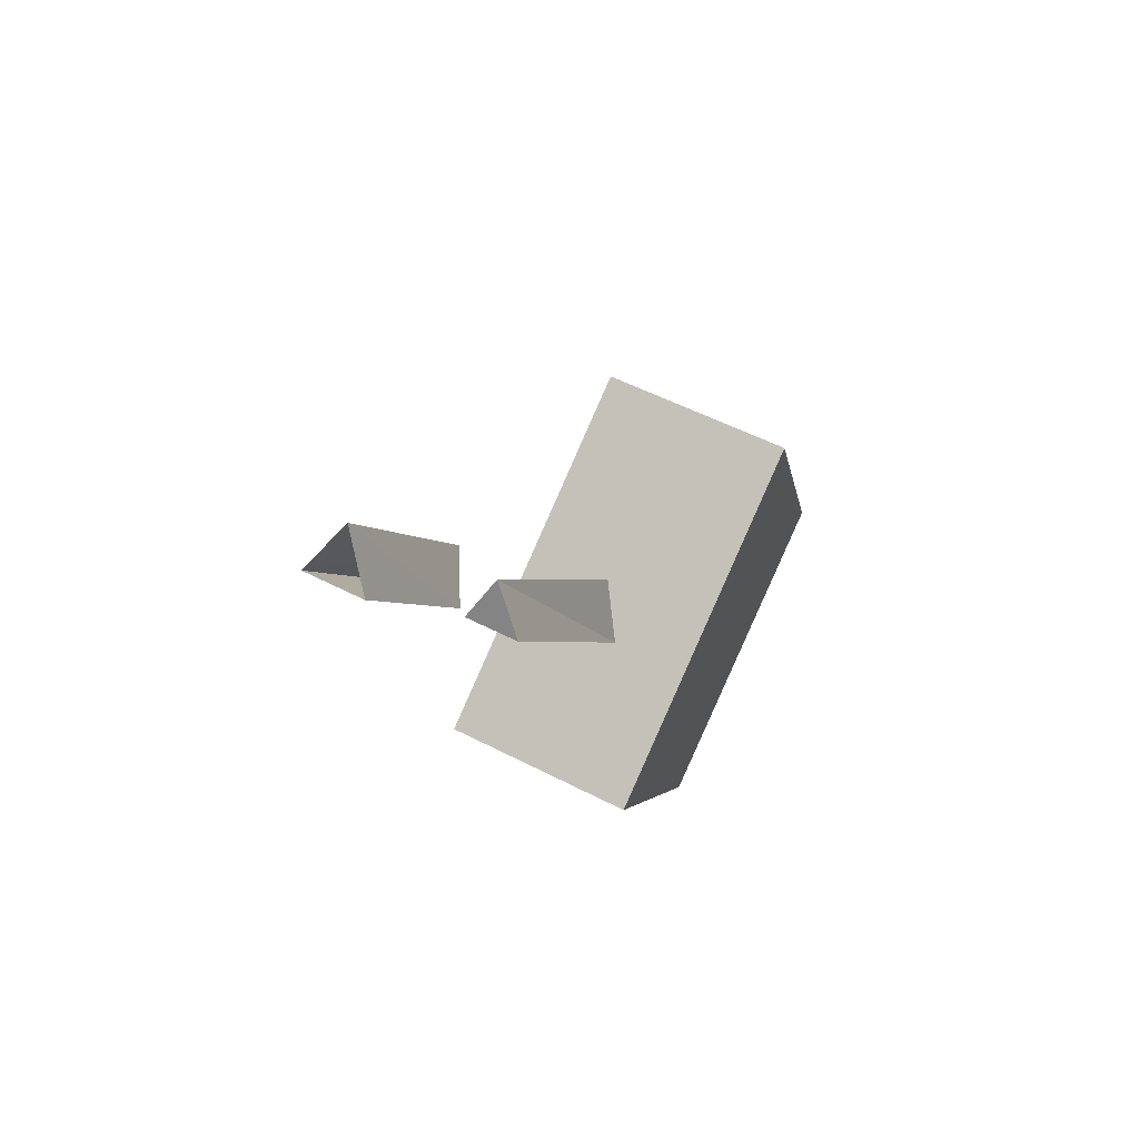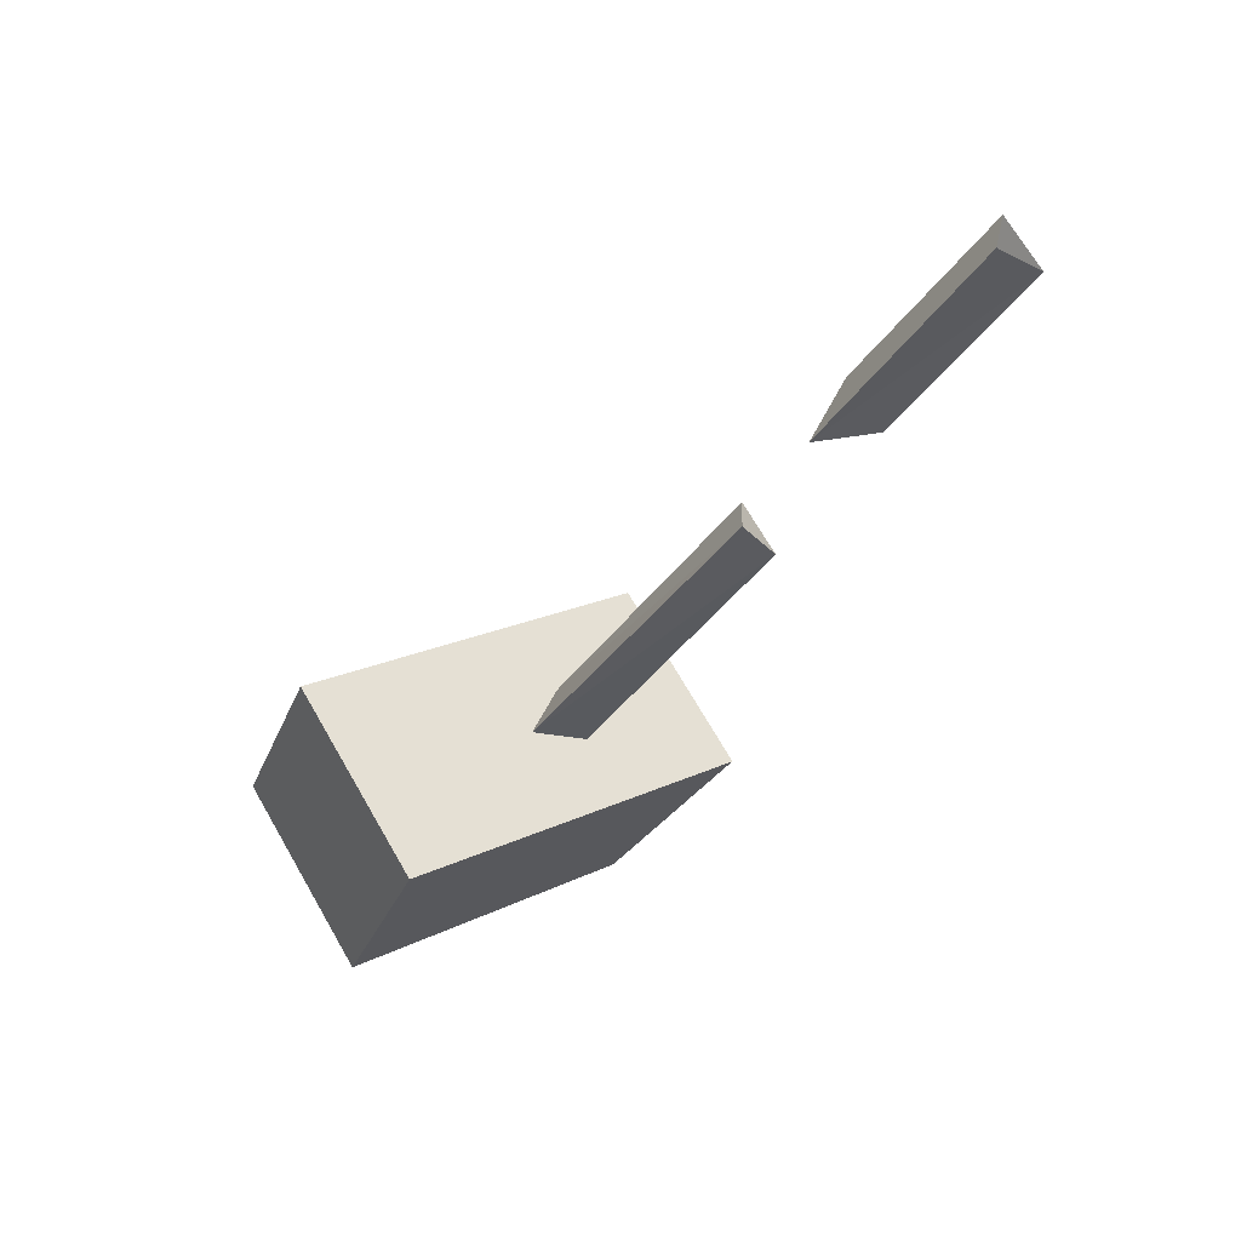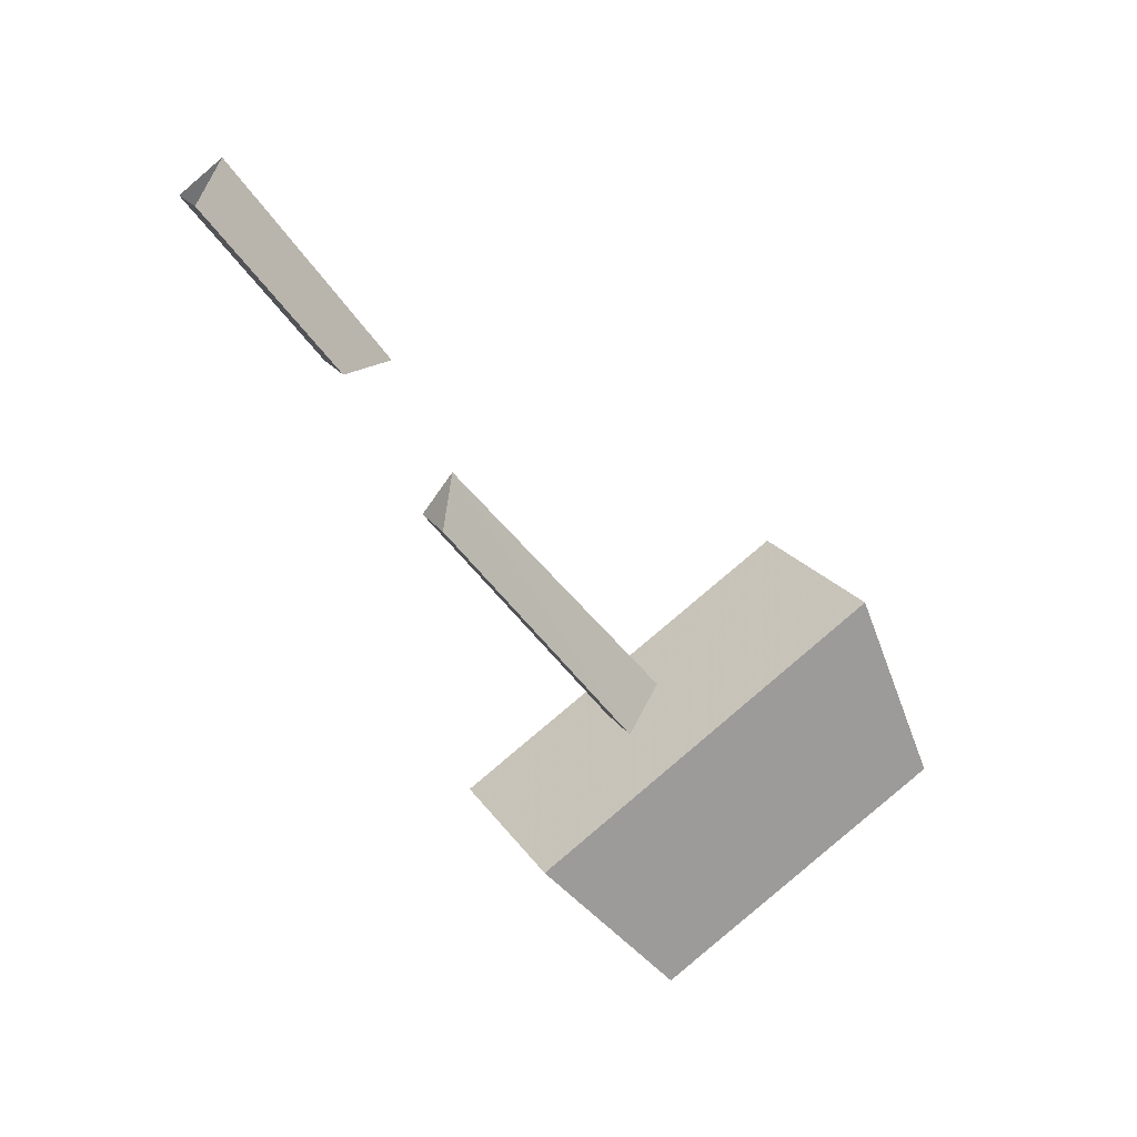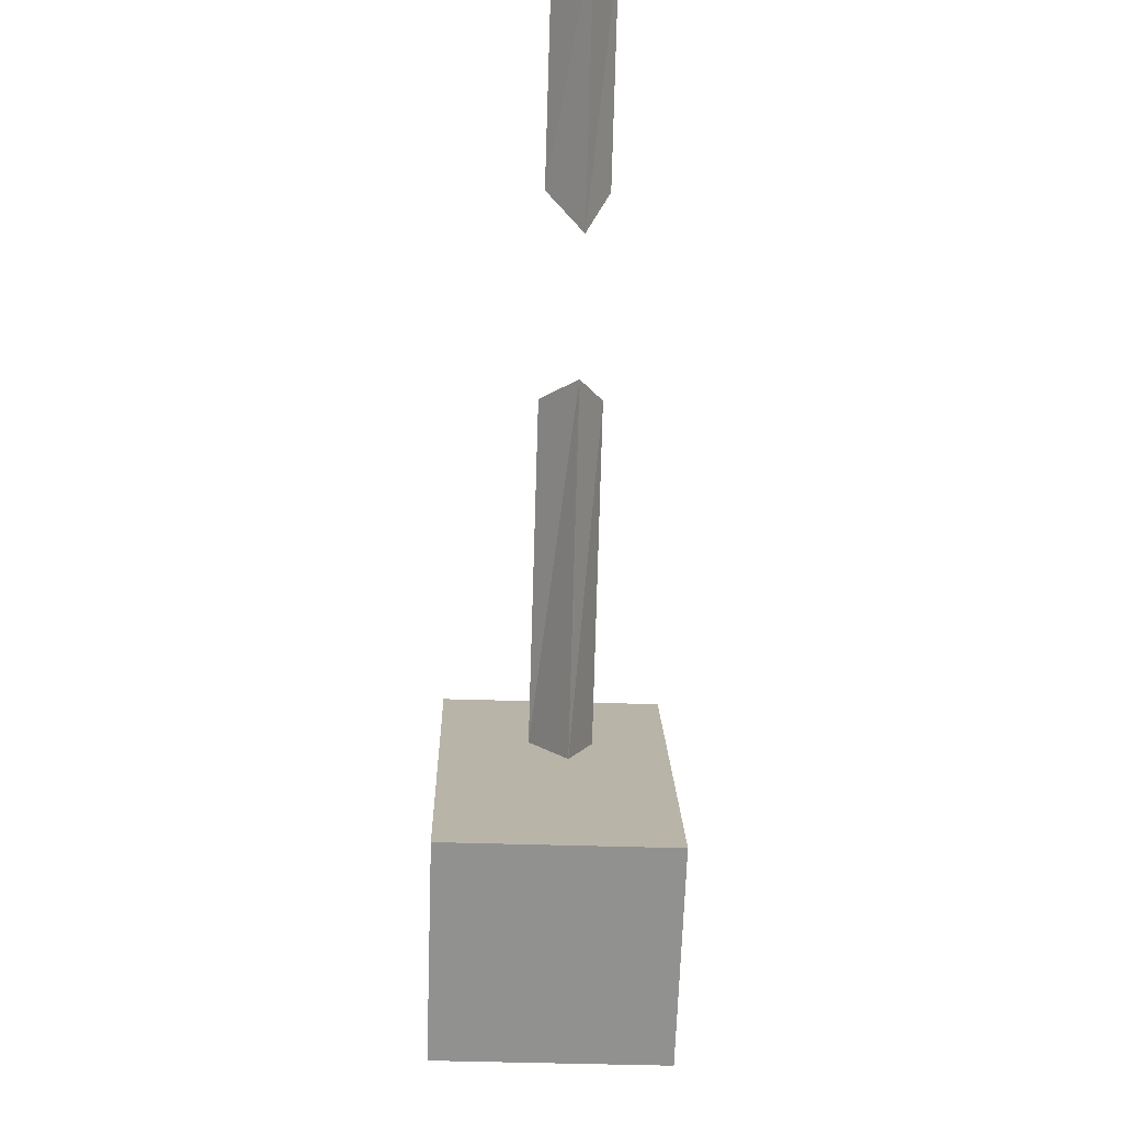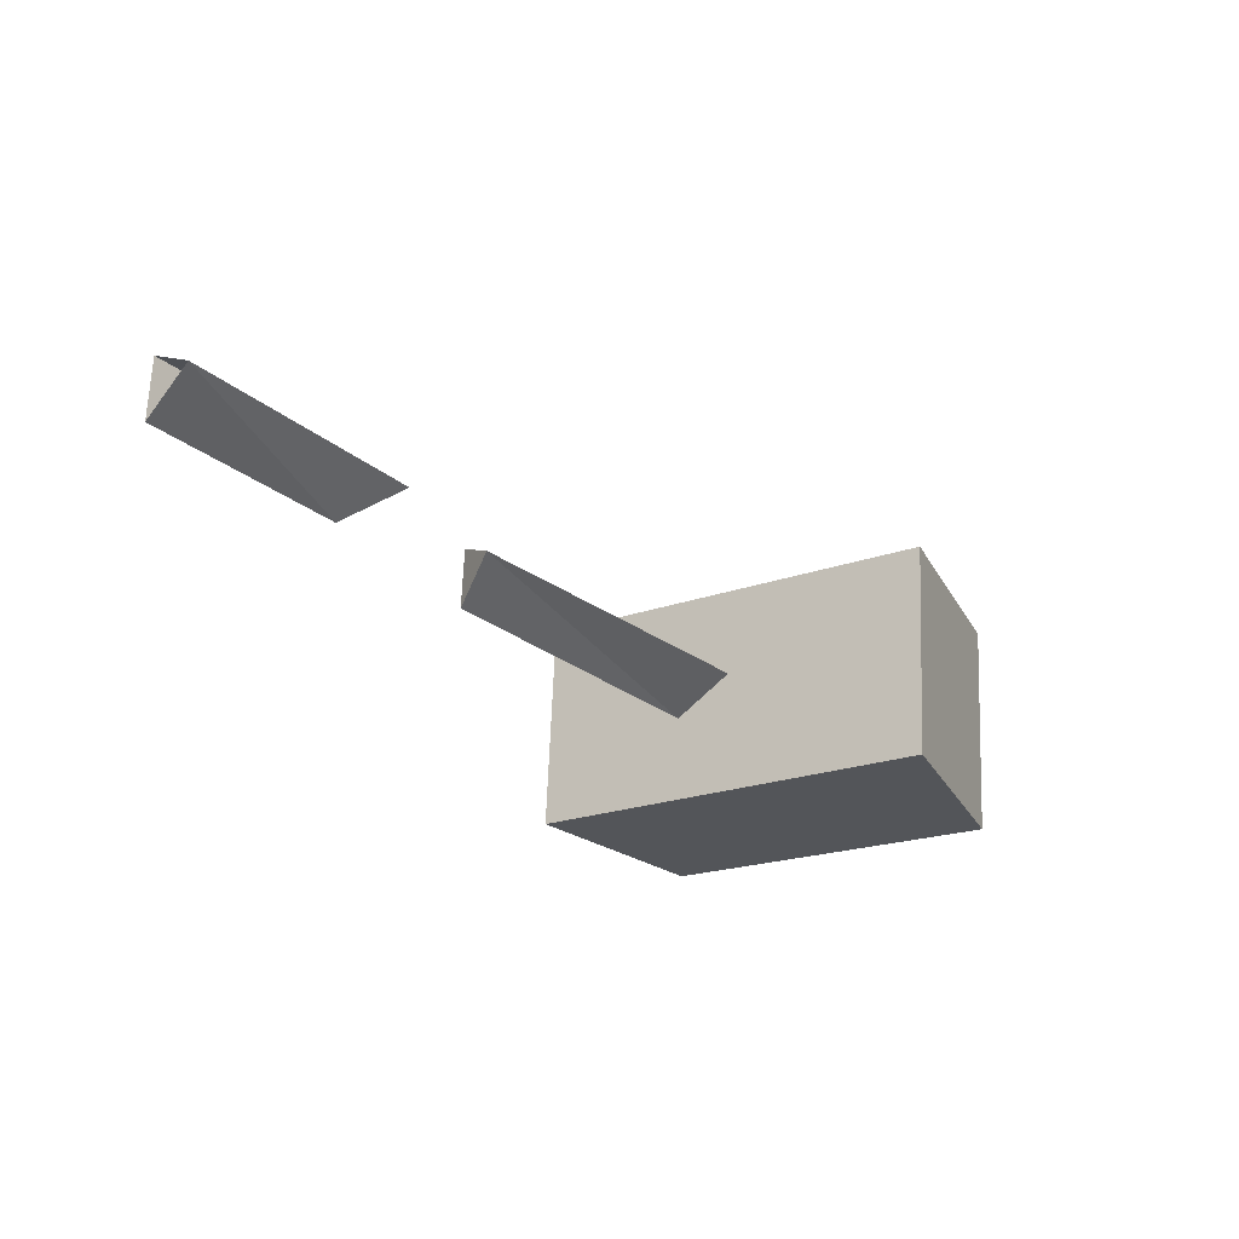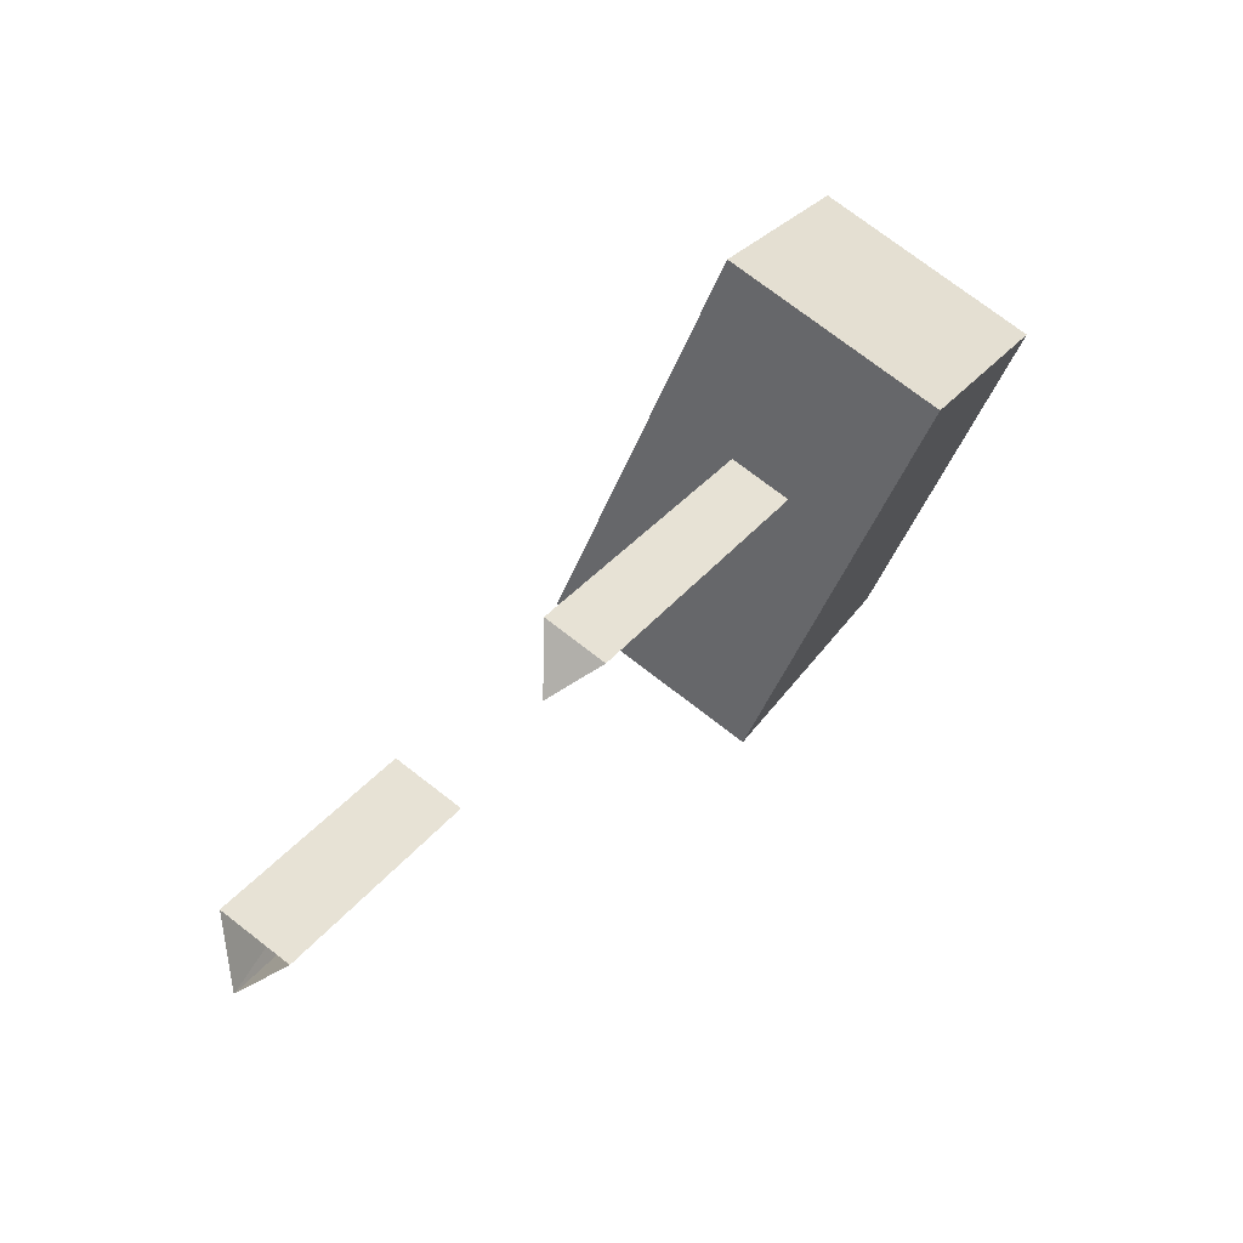
<metadata>
{"format":"obj","ext":"obj","renderer":"f3d","projection":"perspective","resolution":1024,"background":"white","views":[{"elev":52.7,"azim":-150.8,"up":"+Z"},{"elev":70.8,"azim":59.8,"up":"+Z"},{"elev":19.5,"azim":-113.0,"up":"+Z"},{"elev":-43.4,"azim":-2.2,"up":"+Y"},{"elev":66.0,"azim":-87.7,"up":"+Z"},{"elev":74.1,"azim":37.7,"up":"+Y"}]}
</metadata>
<code>
v -0.2422 -0.3984 0.05469
v -0.2031 -0.3984 0.05469
v -0.2031 -0.4844 -0.05469
v -0.2422 -0.4844 -0.05469
v -0.2188 -0.4219 0.07812
v -0.2188 -0.5234 -0.05469
v -0.2188 -0.7109 -0.3047
v -0.2422 -0.6797 -0.3281
v -0.2031 -0.6797 -0.3281
v -0.2031 -0.5469 -0.1641
v -0.2188 -0.5625 -0.1328
v -0.2422 -0.5469 -0.1641
v -0.2969 -0.6875 -0.4922
v -0.2969 -0.5938 -0.3906
v -0.1562 -0.5938 -0.3906
v -0.1562 -0.6875 -0.4922
v -0.2969 -0.8828 -0.3672
v -0.2969 -0.8281 -0.2344
v -0.1562 -0.8281 -0.2344
v -0.1562 -0.8828 -0.3672
f 1 2 3
f 1 3 4
f 1 4 5
f 5 4 6
f 5 6 2
f 2 6 3
f 7 8 9
f 7 9 10
f 7 10 11
f 7 11 8
f 8 11 12
f 8 12 9
f 9 12 10
f 10 12 11
f 13 14 15
f 13 15 16
f 13 16 17
f 13 17 14
f 14 17 18
f 14 18 19
f 14 19 15
f 15 19 16
f 16 19 20
f 16 20 17
f 17 20 18
f 18 20 19

</code>
